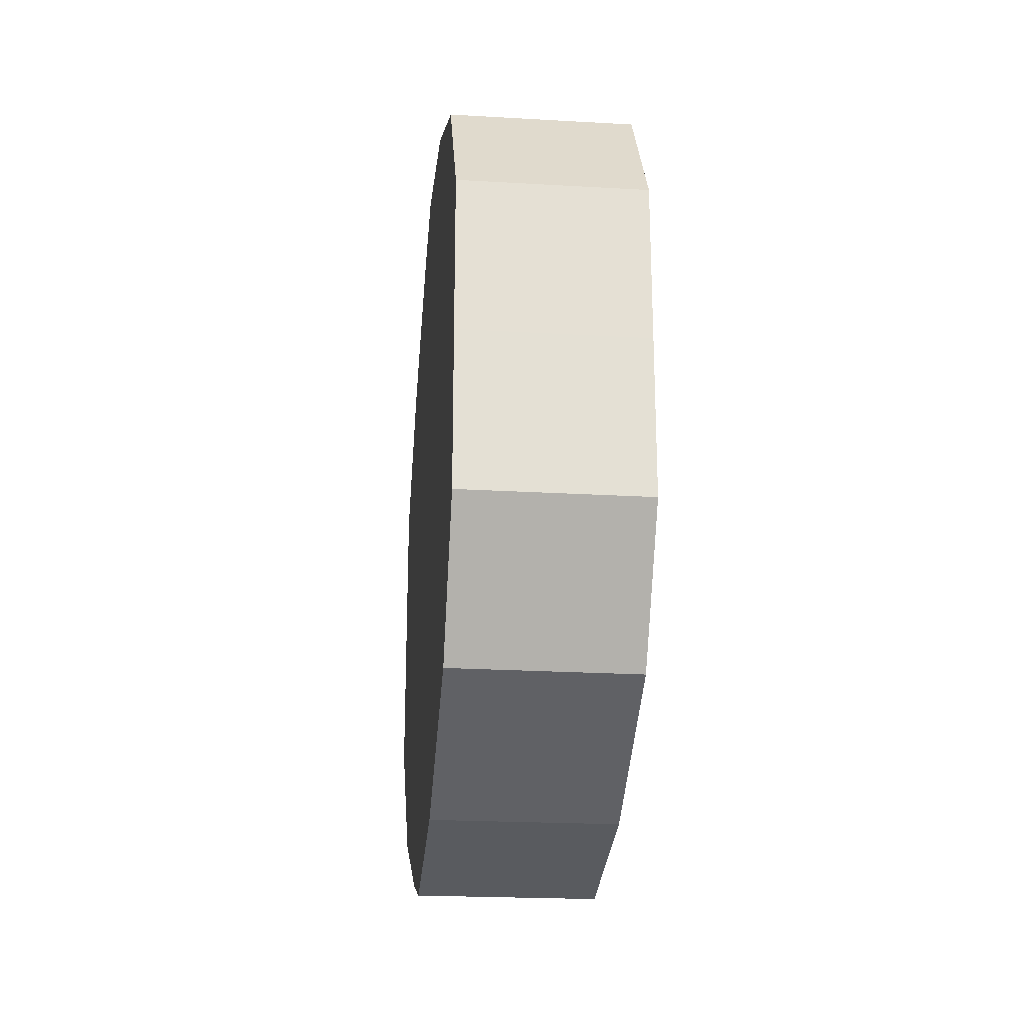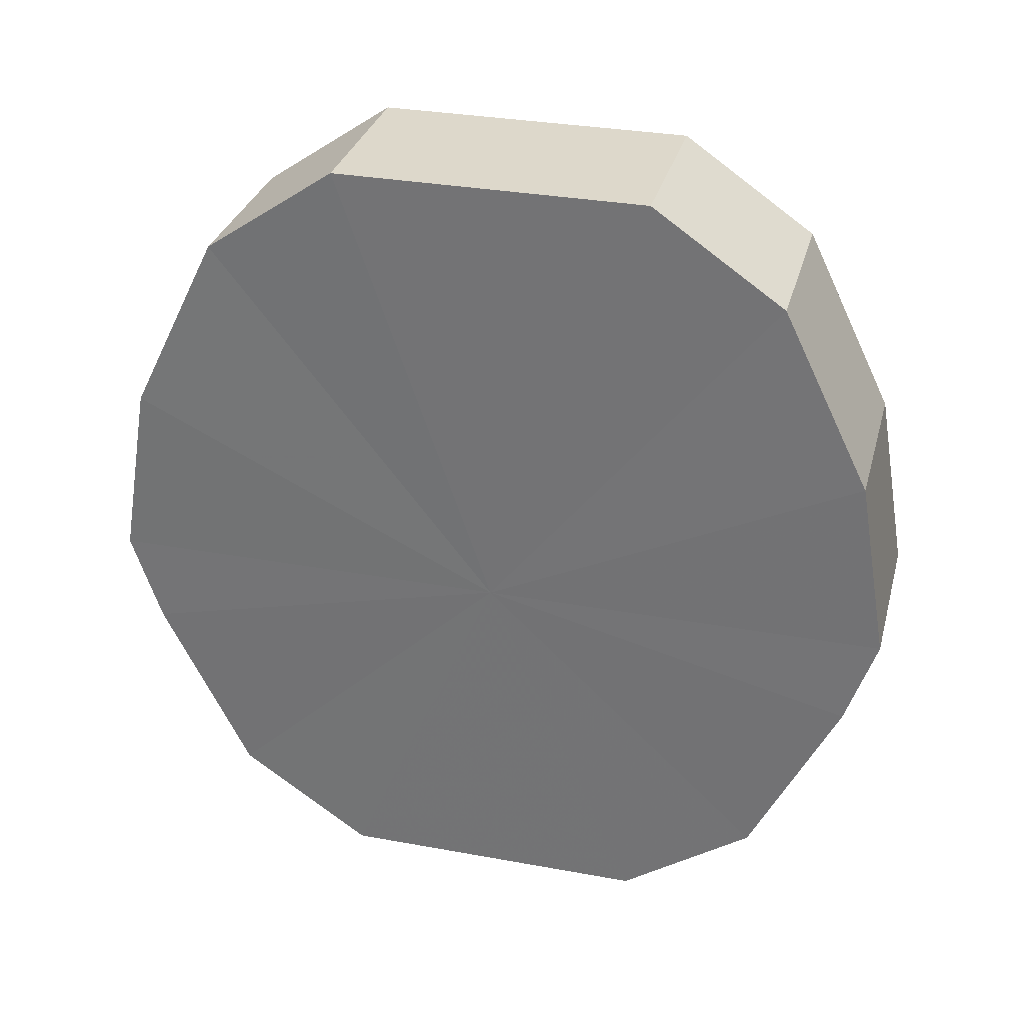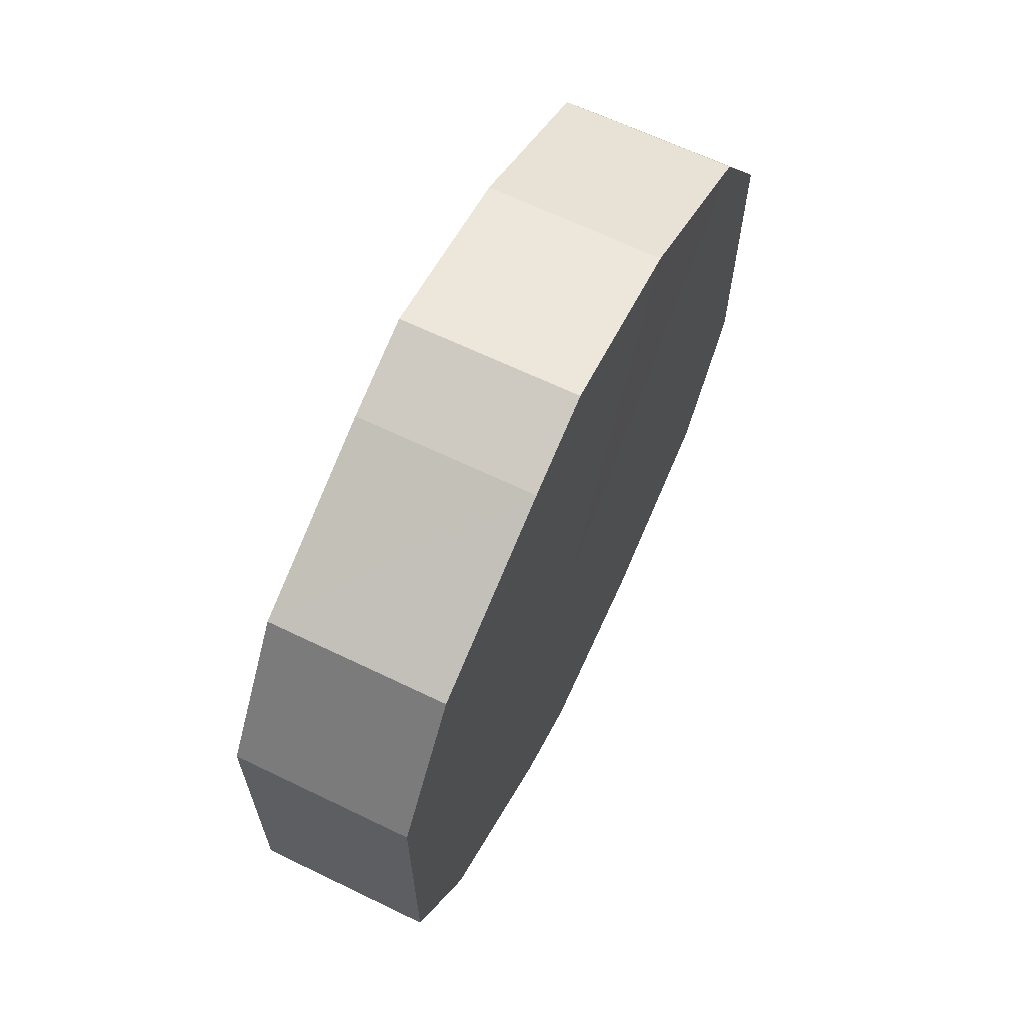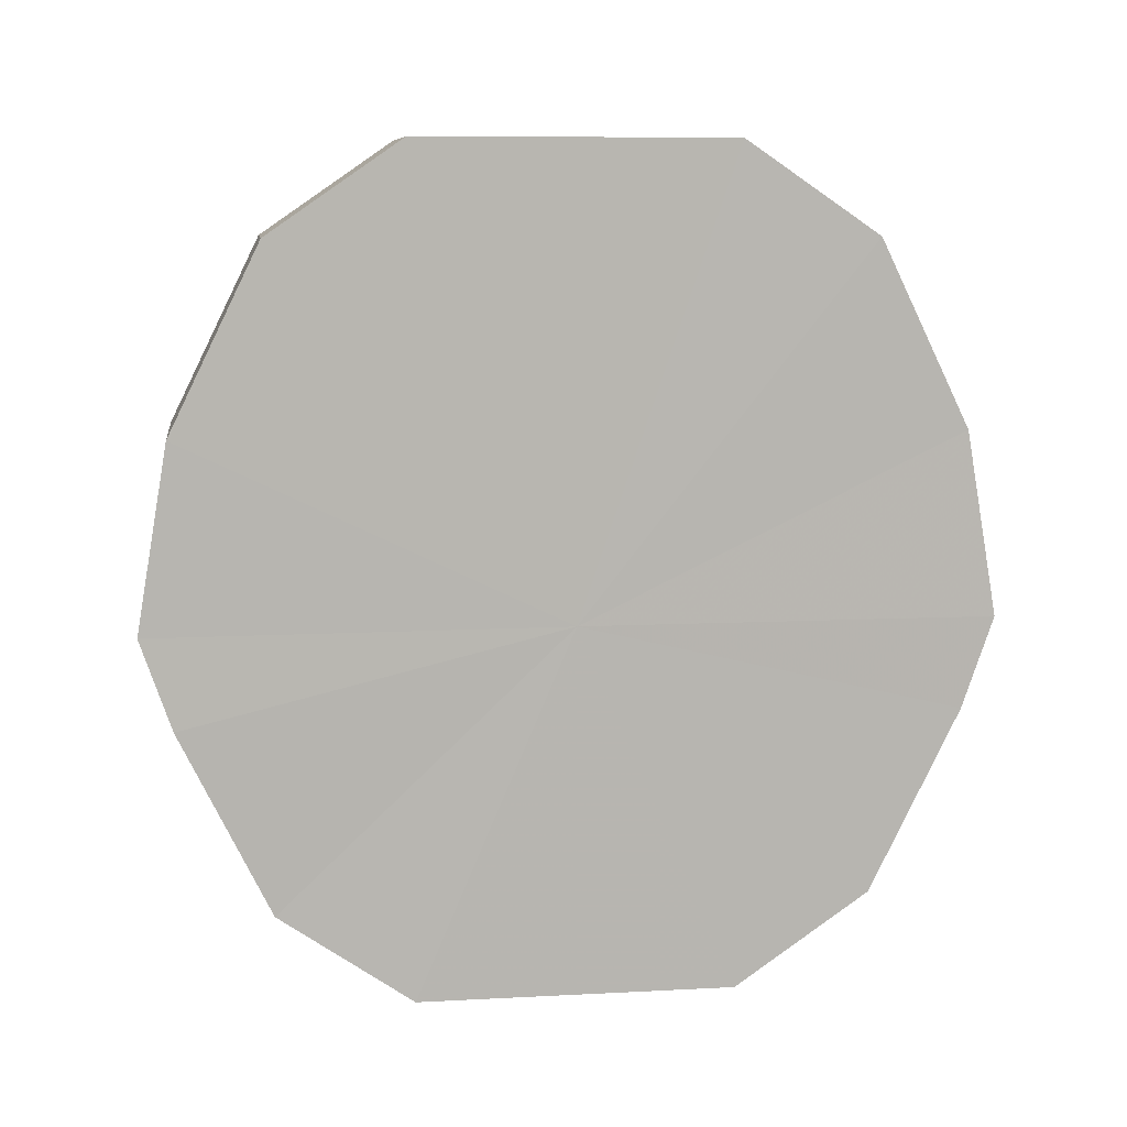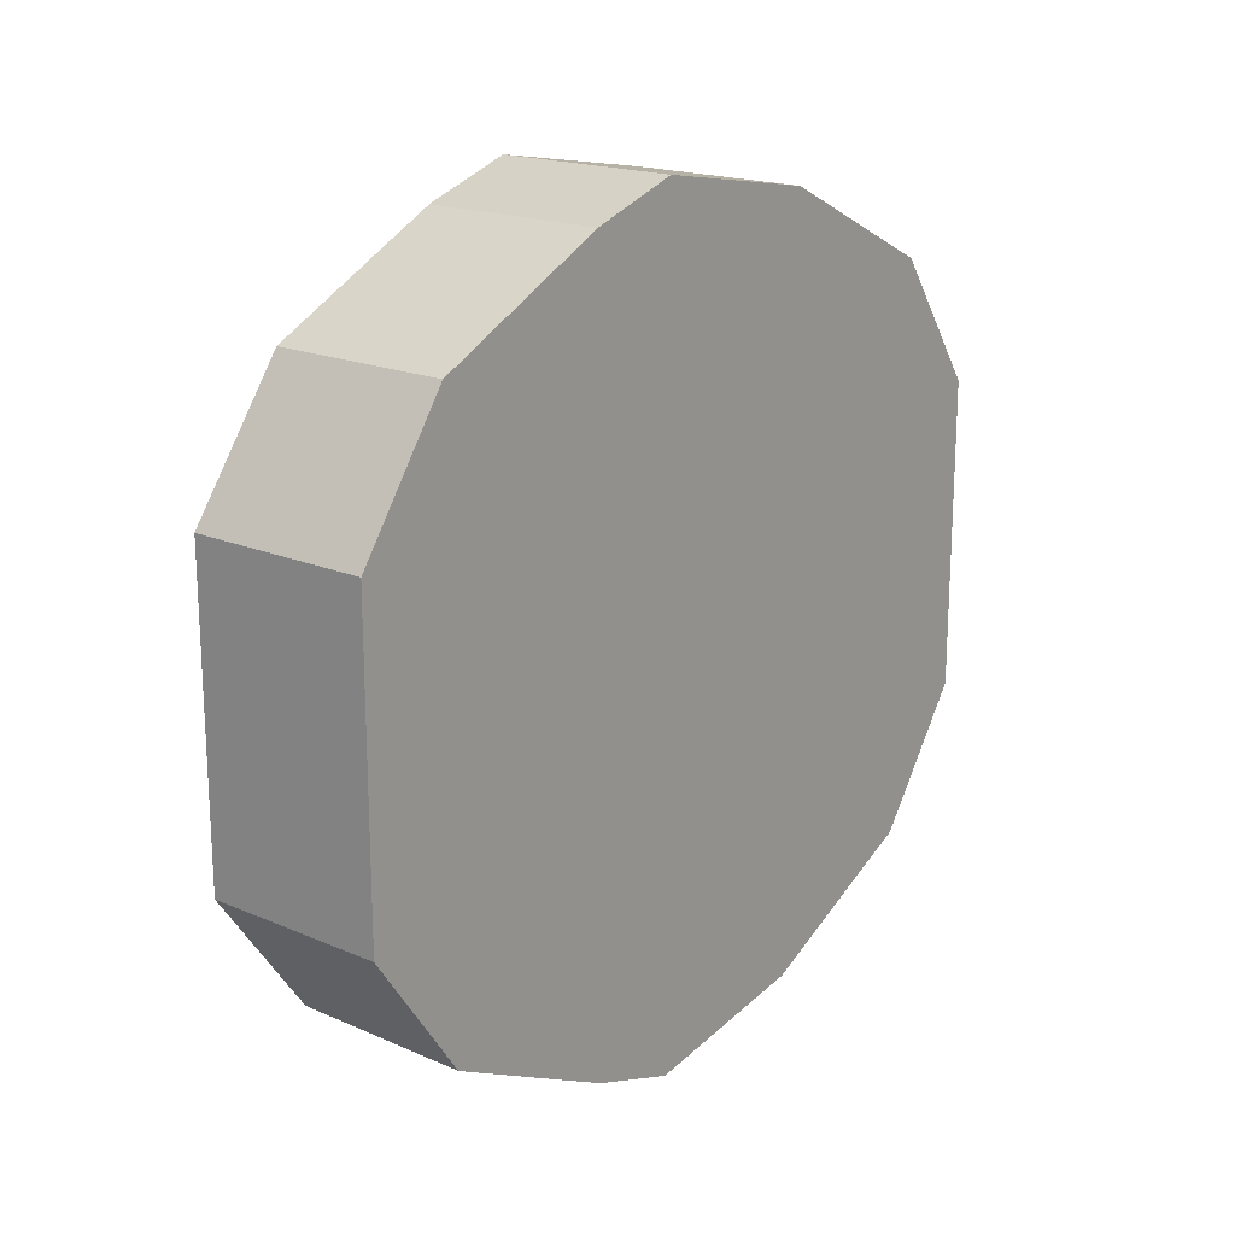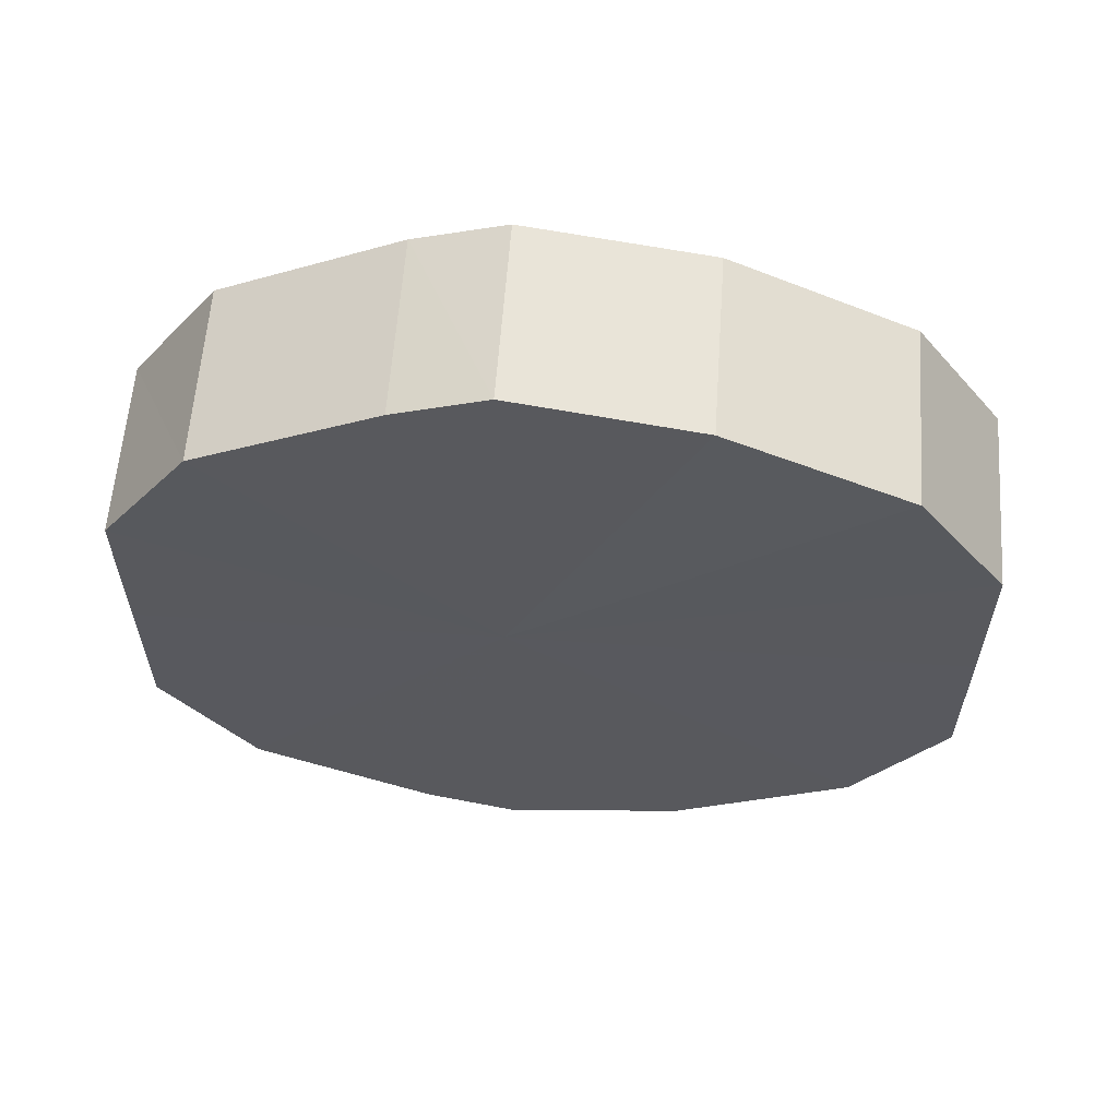
<metadata>
{"format":"obj","ext":"obj","renderer":"f3d","projection":"perspective","resolution":1024,"background":"white","views":[{"elev":-23.2,"azim":174.5,"up":"+Z"},{"elev":31.3,"azim":104.6,"up":"+Y"},{"elev":64.6,"azim":25.8,"up":"+Z"},{"elev":9.1,"azim":81.9,"up":"+Y"},{"elev":18.5,"azim":39.4,"up":"+Z"},{"elev":59.8,"azim":94.1,"up":"+Z"}]}
</metadata>
<code>
o 9756
v 2244 1915 10.49
v 2244 1915 10.47
v 2244 1915 10.49
v 2244 1915 10.46
v 2244 1915 10.47
v 2244 1915 10.5
v 2244 1915 10.5
v 2244 1916 10.45
v 2244 1915 10.46
v 2244 1915 10.52
v 2244 1915 10.52
v 2244 1916 10.44
v 2244 1916 10.45
v 2244 1916 10.53
v 2244 1916 10.53
v 2244 1916 10.45
v 2244 1916 10.44
v 2244 1916 10.53
v 2244 1916 10.53
v 2244 1916 10.46
v 2244 1916 10.45
v 2244 1916 10.53
v 2244 1916 10.53
v 2244 1916 10.47
v 2244 1916 10.46
v 2244 1916 10.52
v 2244 1916 10.52
v 2244 1916 10.49
v 2244 1916 10.47
v 2244 1916 10.5
v 2244 1916 10.5
v 2244 1916 10.49
v 2244 1915 10.49
v 2244 1915 10.47
v 2244 1915 10.47
v 2244 1915 10.46
v 2244 1915 10.46
v 2244 1915 10.5
v 2244 1915 10.49
v 2244 1915 10.52
v 2244 1915 10.5
v 2244 1916 10.45
v 2244 1916 10.45
v 2244 1916 10.53
v 2244 1915 10.52
v 2244 1916 10.53
v 2244 1916 10.53
v 2244 1916 10.44
v 2244 1916 10.44
v 2244 1916 10.53
v 2244 1916 10.53
v 2244 1916 10.52
v 2244 1916 10.53
v 2244 1916 10.45
v 2244 1916 10.45
v 2244 1916 10.5
v 2244 1916 10.52
v 2244 1916 10.49
v 2244 1916 10.5
v 2244 1916 10.46
v 2244 1916 10.46
v 2244 1916 10.47
v 2244 1916 10.49
v 2244 1916 10.47
v 2244 1916 10.49
v 2244 1915 10.47
v 2244 1915 10.49
v 2244 1915 10.46
v 2244 1915 10.5
v 2244 1916 10.45
v 2244 1915 10.52
v 2244 1916 10.44
v 2244 1916 10.53
v 2244 1916 10.45
v 2244 1916 10.53
v 2244 1916 10.46
v 2244 1916 10.53
v 2244 1916 10.47
v 2244 1916 10.52
v 2244 1916 10.49
v 2244 1916 10.5
v 2244 1916 10.49
v 2244 1915 10.49
v 2244 1915 10.47
v 2244 1915 10.5
v 2244 1915 10.46
v 2244 1915 10.52
v 2244 1916 10.45
v 2244 1916 10.53
v 2244 1916 10.44
v 2244 1916 10.53
v 2244 1916 10.45
v 2244 1916 10.53
v 2244 1916 10.46
v 2244 1916 10.52
v 2244 1916 10.47
v 2244 1916 10.5
v 2244 1916 10.49
f 1 2 3
f 2 4 5
f 6 1 7
f 4 8 9
f 10 6 11
f 8 12 13
f 14 10 15
f 12 16 17
f 18 14 19
f 16 20 21
f 22 18 23
f 20 24 25
f 26 22 27
f 24 28 29
f 30 26 31
f 28 30 32
f 33 34 35
f 35 36 37
f 38 39 33
f 40 41 38
f 37 42 43
f 44 45 40
f 46 47 44
f 43 48 49
f 50 51 46
f 52 53 50
f 49 54 55
f 56 57 52
f 58 59 56
f 55 60 61
f 62 63 58
f 61 64 62
f 65 66 67
f 65 68 66
f 65 67 69
f 65 70 68
f 65 69 71
f 65 72 70
f 65 71 73
f 65 74 72
f 65 73 75
f 65 76 74
f 65 75 77
f 65 78 76
f 65 77 79
f 65 80 78
f 65 79 81
f 65 81 80
f 82 83 84
f 82 85 83
f 82 84 86
f 82 87 85
f 82 86 88
f 82 89 87
f 82 88 90
f 82 91 89
f 82 90 92
f 82 93 91
f 82 92 94
f 82 95 93
f 82 94 96
f 82 97 95
f 82 96 98
f 82 98 97

</code>
